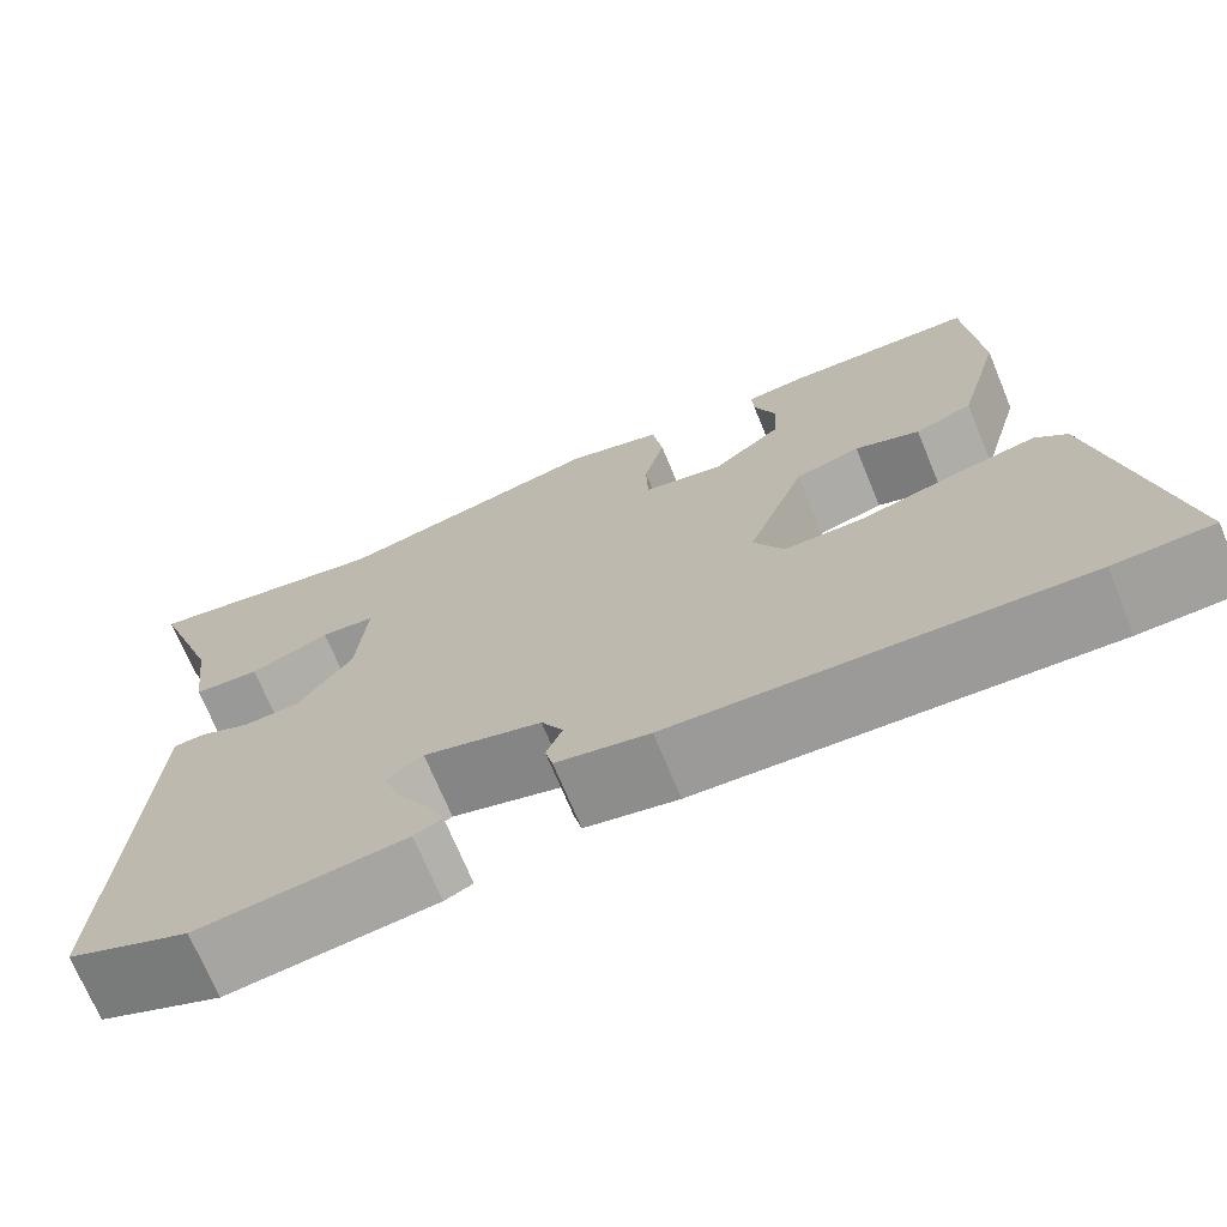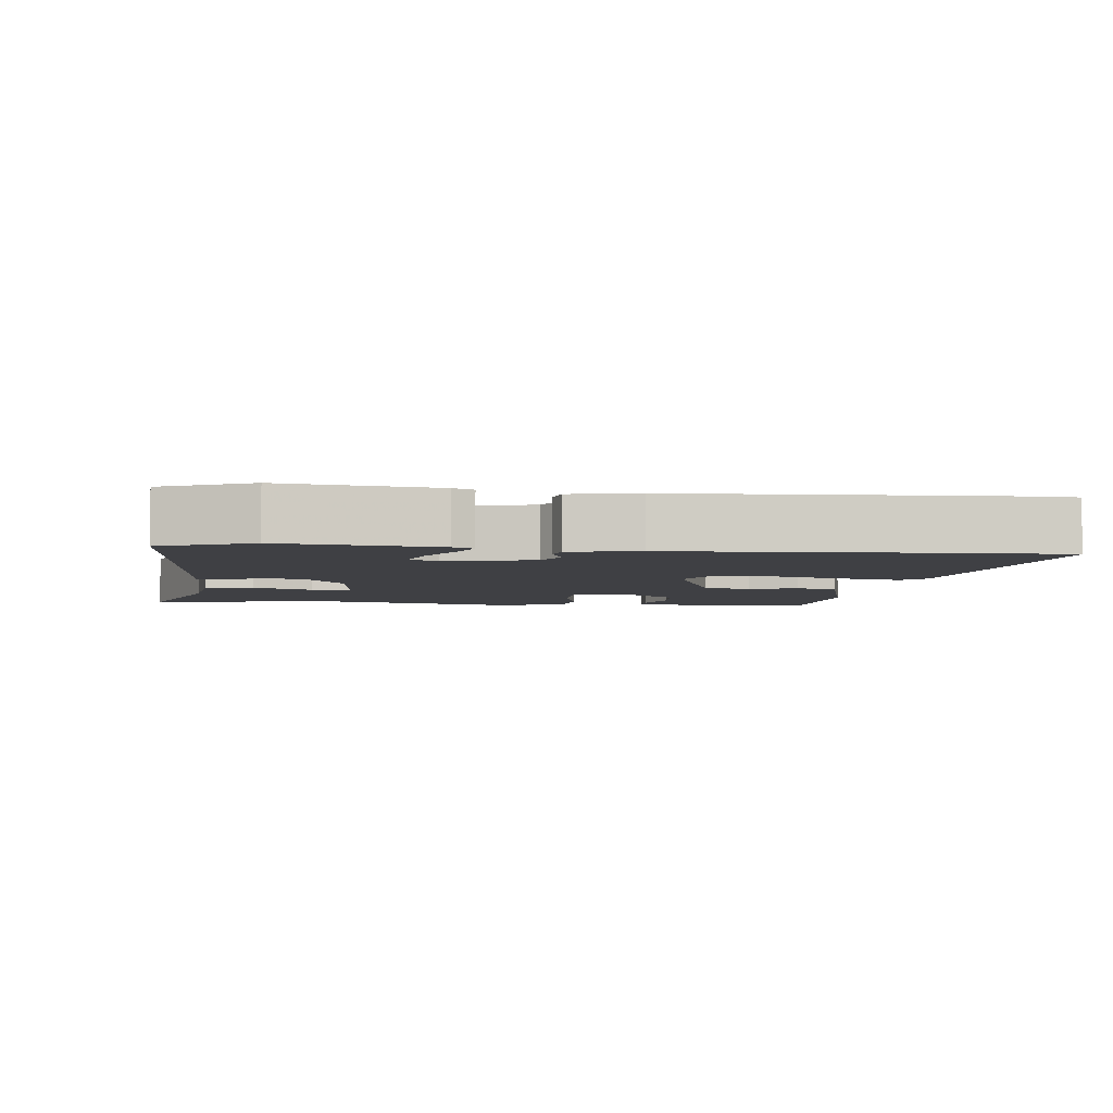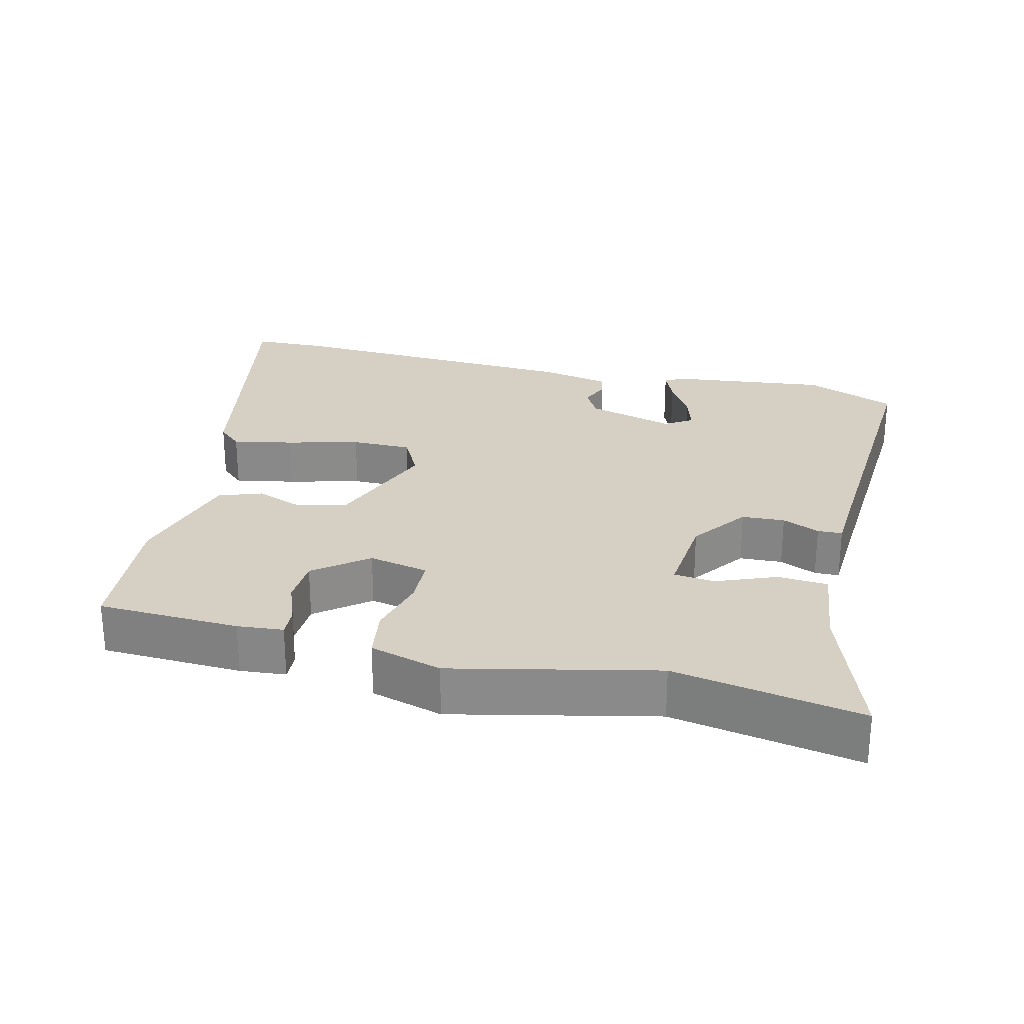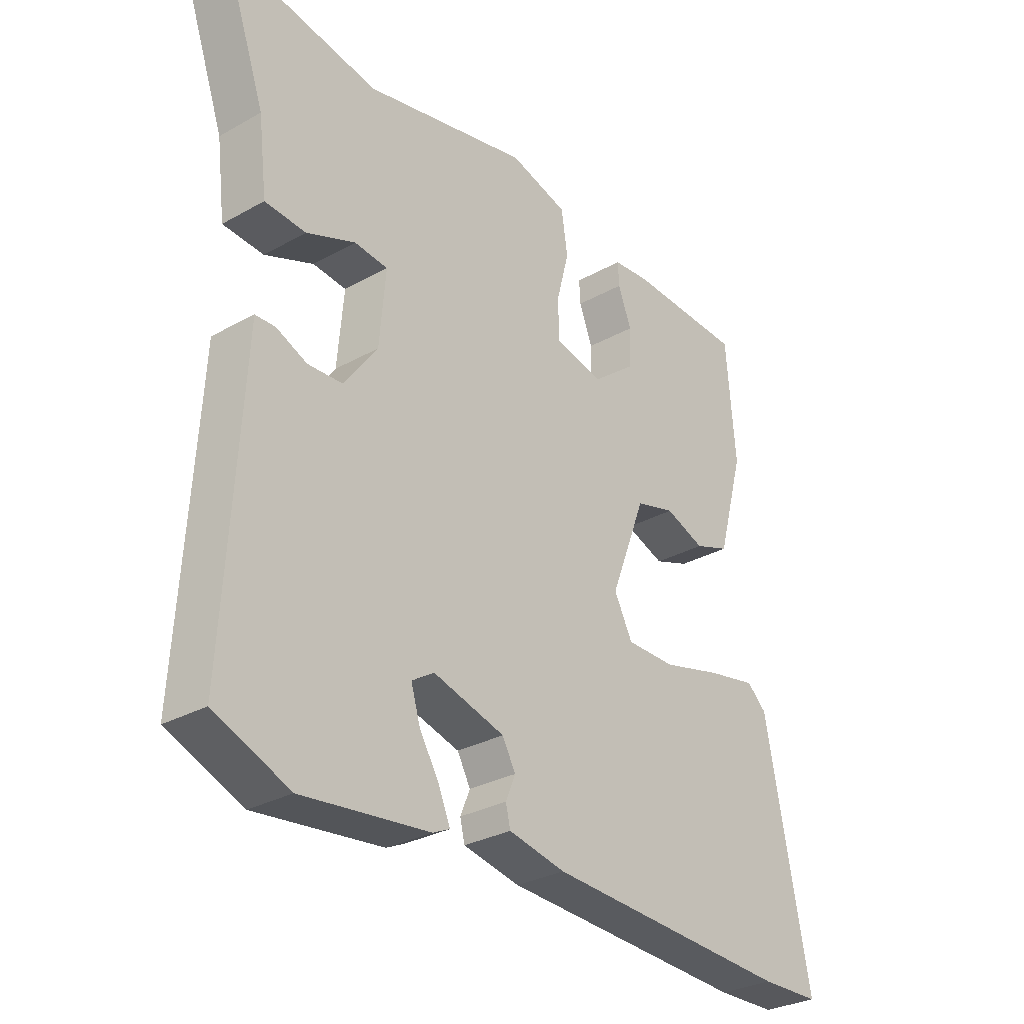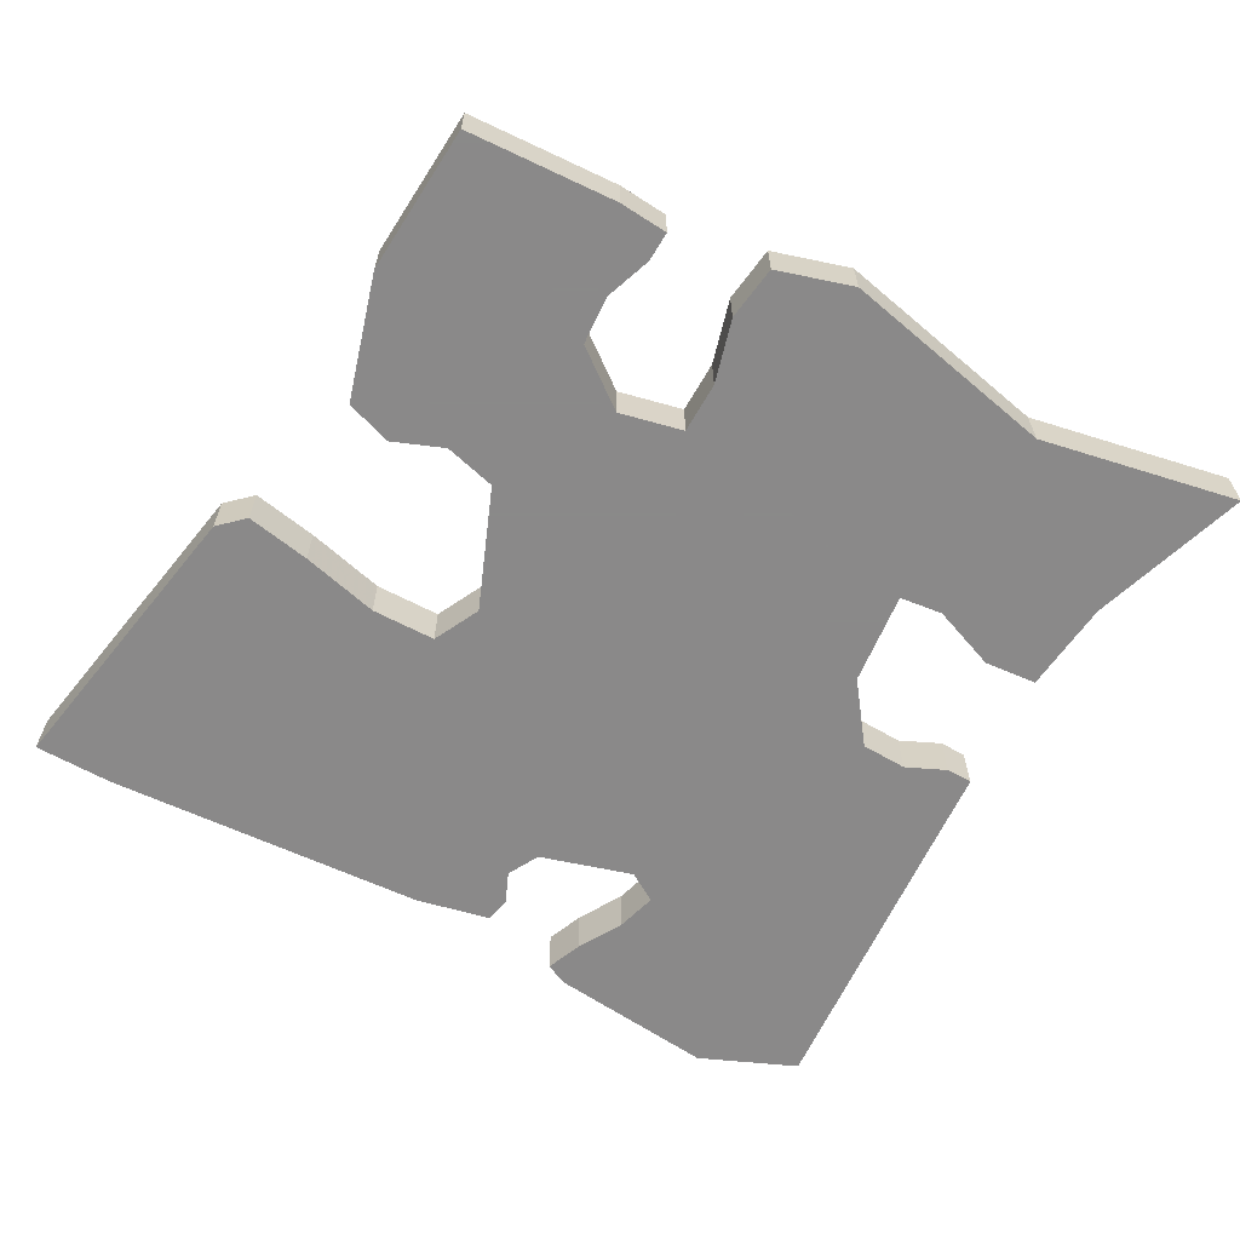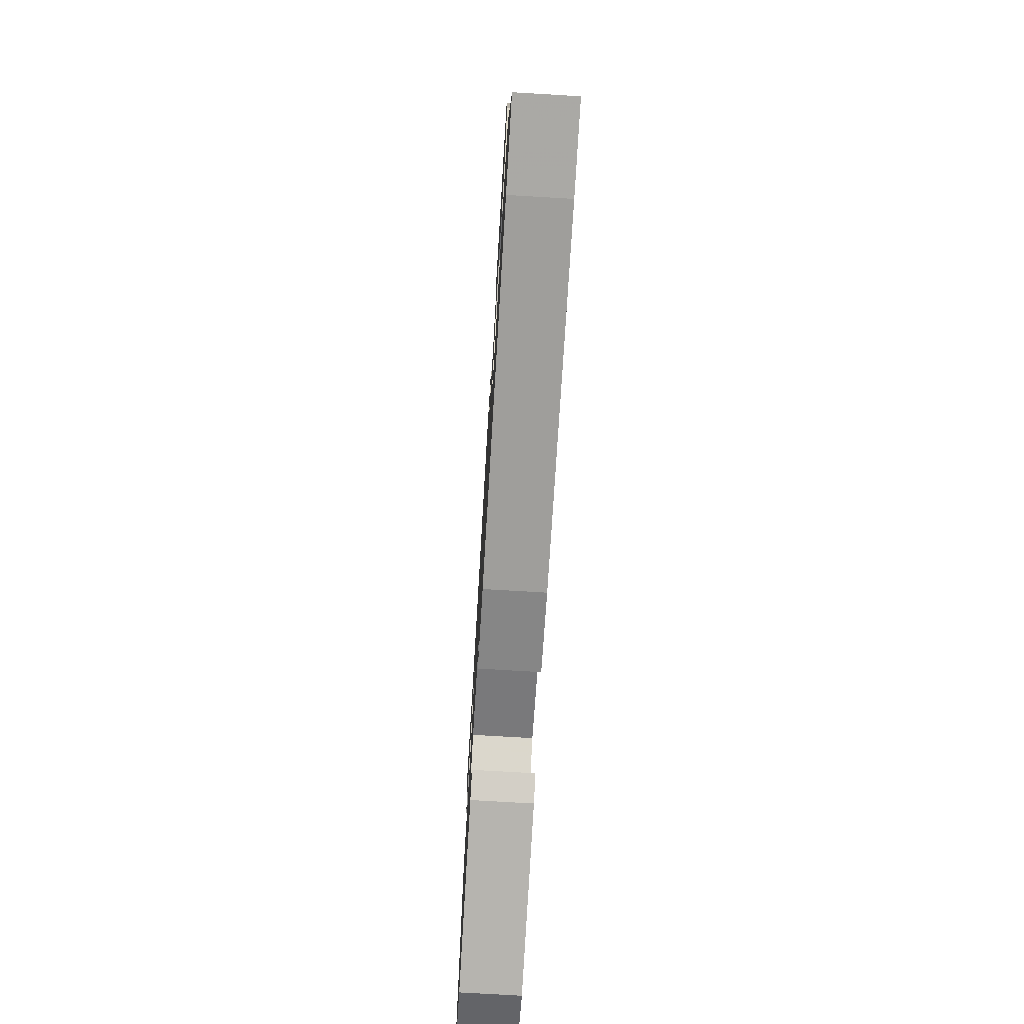
<metadata>
{"format":"obj","ext":"obj","renderer":"f3d","projection":"perspective","resolution":1024,"background":"white","views":[{"elev":-70.9,"azim":-157.5,"up":"+Z"},{"elev":-5.0,"azim":173.5,"up":"+Y"},{"elev":26.4,"azim":13.8,"up":"+Y"},{"elev":-30.0,"azim":129.3,"up":"+Z"},{"elev":-63.3,"azim":-27.9,"up":"+Y"},{"elev":-73.6,"azim":-93.4,"up":"+Z"}]}
</metadata>
<code>
v 0.34 0.07 0.471
v 0.606 0.07 0.519
v 0.533 0.07 0.309
v 0.518 0.07 0.186
v 0.447 0.07 0.181
v 0.362 0.07 0.215
v 0.304 0.07 0.209
v 0.315 0.07 0.084
v 0.373 0.07 0.004
v 0.434 0.07 0.001
v 0.487 0.07 0.024
v 0.522 0.07 0.023
v 0.526 0.07 -0.052
v 0.551 0.07 -0.479
v 0.421 0.07 -0.532
v 0.2 0.07 -0.506
v 0.17 0.07 -0.492
v 0.19 0.07 -0.445
v 0.225 0.07 -0.386
v 0.241 0.07 -0.333
v 0.202 0.07 -0.308
v 0.077 0.07 -0.343
v 0.054 0.07 -0.385
v 0.071 0.07 -0.426
v 0.063 0.07 -0.46
v -0.036 0.07 -0.48
v -0.468 0.07 -0.501
v -0.572 0.07 -0.498
v -0.495 0.07 -0.103
v -0.461 0.07 -0.072
v -0.375 0.07 -0.089
v -0.272 0.07 -0.116
v -0.186 0.07 -0.116
v -0.154 0.07 -0.054
v -0.216 0.07 0.107
v -0.285 0.07 0.126
v -0.354 0.07 0.1
v -0.415 0.07 0.122
v -0.461 0.07 0.289
v -0.445 0.07 0.487
v -0.244 0.07 0.495
v -0.179 0.07 0.489
v -0.181 0.07 0.449
v -0.204 0.07 0.388
v -0.201 0.07 0.322
v -0.126 0.07 0.263
v -0.041 0.07 0.281
v -0.039 0.07 0.349
v -0.061 0.07 0.434
v -0.05 0.07 0.507
v 0.052 0.07 0.536
v 0.34 0 0.471
v 0.606 0 0.519
v 0.533 0 0.309
v 0.518 0 0.186
v 0.447 0 0.181
v 0.362 0 0.215
v 0.304 0 0.209
v 0.315 0 0.084
v 0.373 0 0.004
v 0.434 0 0.001
v 0.487 0 0.024
v 0.522 0 0.023
v 0.526 0 -0.052
v 0.551 0 -0.479
v 0.421 0 -0.532
v 0.2 0 -0.506
v 0.17 0 -0.492
v 0.19 0 -0.445
v 0.225 0 -0.386
v 0.241 0 -0.333
v 0.202 0 -0.308
v 0.077 0 -0.343
v 0.054 0 -0.385
v 0.071 0 -0.426
v 0.063 0 -0.46
v -0.036 0 -0.48
v -0.468 0 -0.501
v -0.572 0 -0.498
v -0.495 0 -0.103
v -0.461 0 -0.072
v -0.375 0 -0.089
v -0.272 0 -0.116
v -0.186 0 -0.116
v -0.154 0 -0.054
v -0.216 0 0.107
v -0.285 0 0.126
v -0.354 0 0.1
v -0.415 0 0.122
v -0.461 0 0.289
v -0.445 0 0.487
v -0.244 0 0.495
v -0.179 0 0.489
v -0.181 0 0.449
v -0.204 0 0.388
v -0.201 0 0.322
v -0.126 0 0.263
v -0.041 0 0.281
v -0.039 0 0.349
v -0.061 0 0.434
v -0.05 0 0.507
v 0.052 0 0.536
f 48 49 50 51
f 47 48 51 1
f 41 42 43 44
f 41 44 45
f 40 41 45
f 39 40 45 46
f 36 37 38 39
f 35 36 39 46
f 29 30 31 32
f 27 28 29 32
f 27 32 33
f 26 27 33
f 23 24 25 26
f 22 23 26 33
f 21 22 33 34
f 16 17 18 19
f 16 19 20
f 13 14 15 16
f 13 16 20
f 10 11 12 13
f 9 10 13 20
f 8 9 20 21
f 3 4 5 6
f 3 6 7
f 47 1 2 3
f 47 3 7
f 34 35 46 47
f 21 34 47
f 7 8 21 47
f 102 101 100 99
f 52 102 99 98
f 95 94 93 92
f 96 95 92
f 96 92 91
f 97 96 91 90
f 90 89 88 87
f 97 90 87 86
f 83 82 81 80
f 83 80 79 78
f 84 83 78
f 84 78 77
f 77 76 75 74
f 84 77 74 73
f 85 84 73 72
f 70 69 68 67
f 71 70 67
f 67 66 65 64
f 71 67 64
f 64 63 62 61
f 71 64 61 60
f 72 71 60 59
f 57 56 55 54
f 58 57 54
f 54 53 52 98
f 58 54 98
f 98 97 86 85
f 98 85 72
f 98 72 59 58
f 1 52 53 2
f 2 53 54 3
f 3 54 55 4
f 4 55 56 5
f 5 56 57 6
f 6 57 58 7
f 7 58 59 8
f 8 59 60 9
f 9 60 61 10
f 10 61 62 11
f 11 62 63 12
f 12 63 64 13
f 13 64 65 14
f 14 65 66 15
f 15 66 67 16
f 16 67 68 17
f 17 68 69 18
f 18 69 70 19
f 19 70 71 20
f 20 71 72 21
f 21 72 73 22
f 22 73 74 23
f 23 74 75 24
f 24 75 76 25
f 25 76 77 26
f 26 77 78 27
f 27 78 79 28
f 28 79 80 29
f 29 80 81 30
f 30 81 82 31
f 31 82 83 32
f 32 83 84 33
f 33 84 85 34
f 34 85 86 35
f 35 86 87 36
f 36 87 88 37
f 37 88 89 38
f 38 89 90 39
f 39 90 91 40
f 40 91 92 41
f 41 92 93 42
f 42 93 94 43
f 43 94 95 44
f 44 95 96 45
f 45 96 97 46
f 46 97 98 47
f 47 98 99 48
f 48 99 100 49
f 49 100 101 50
f 50 101 102 51
f 51 102 52 1

</code>
